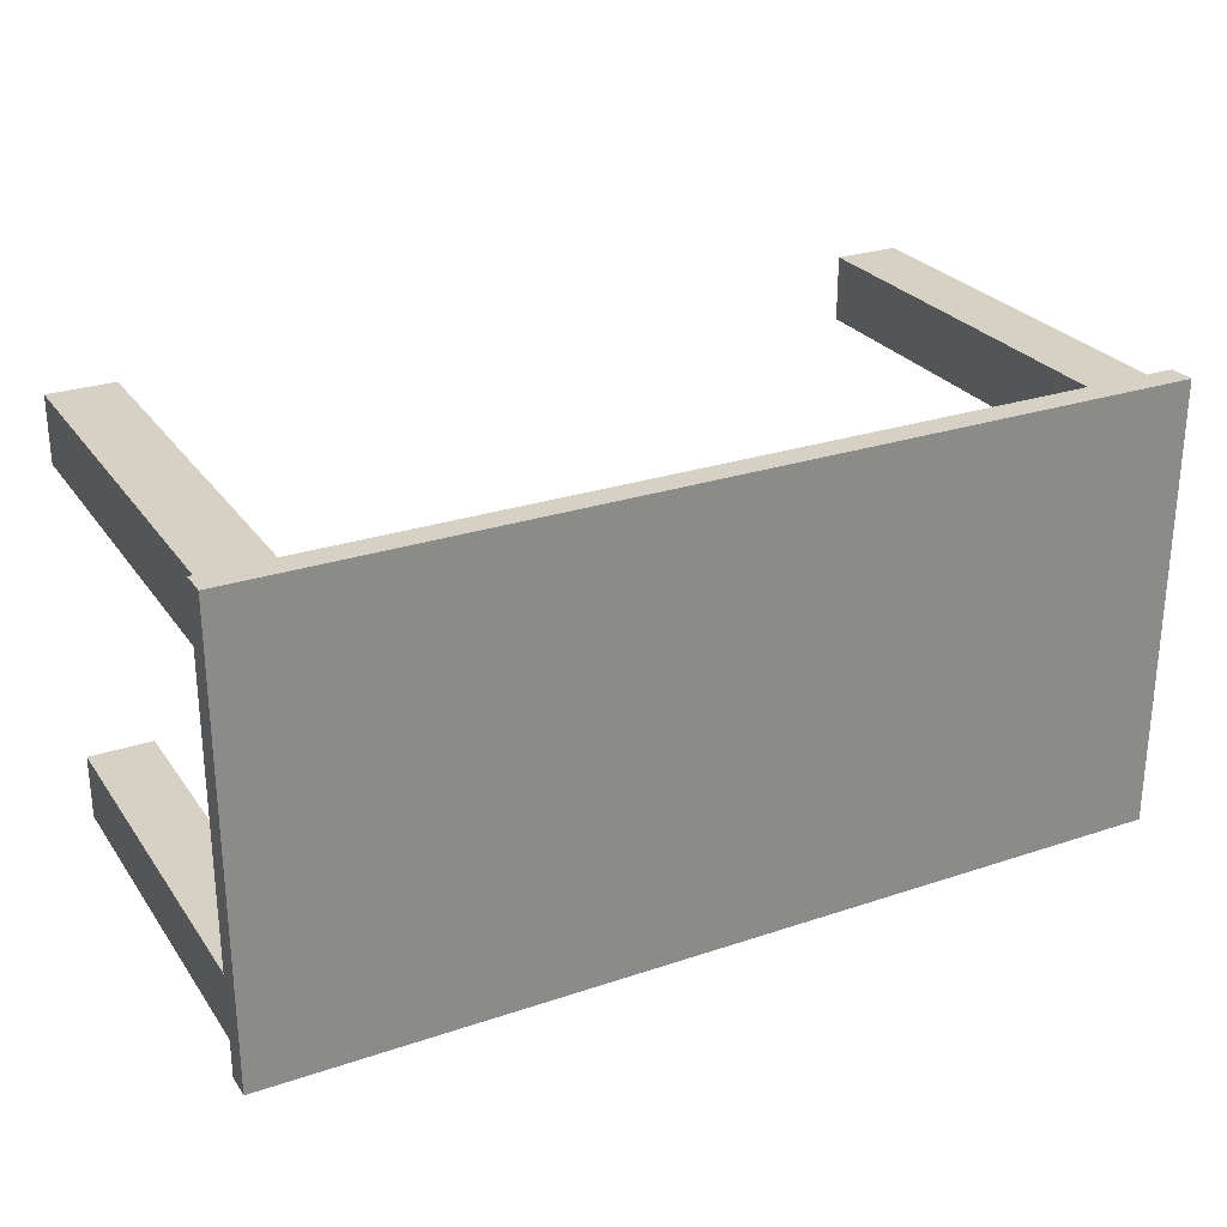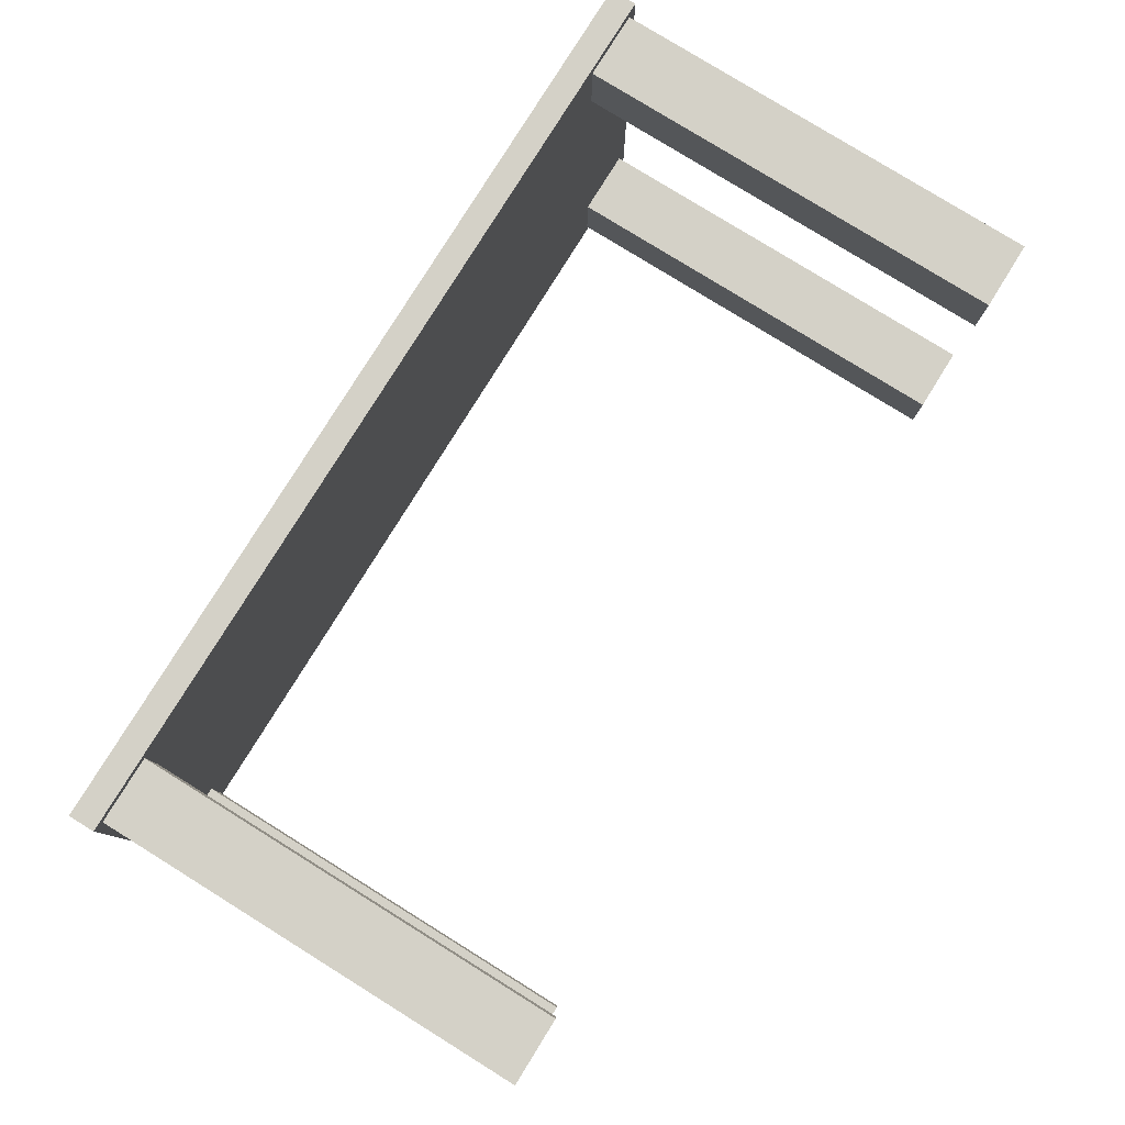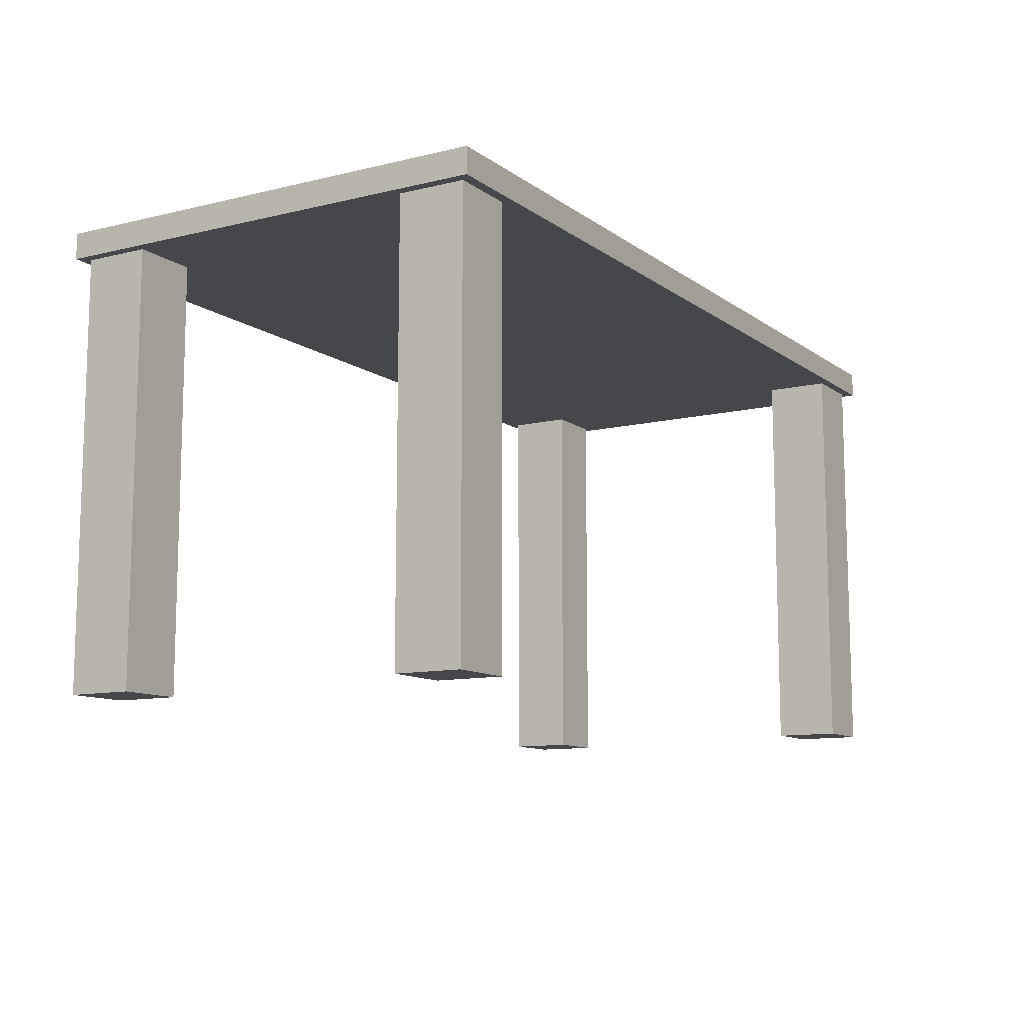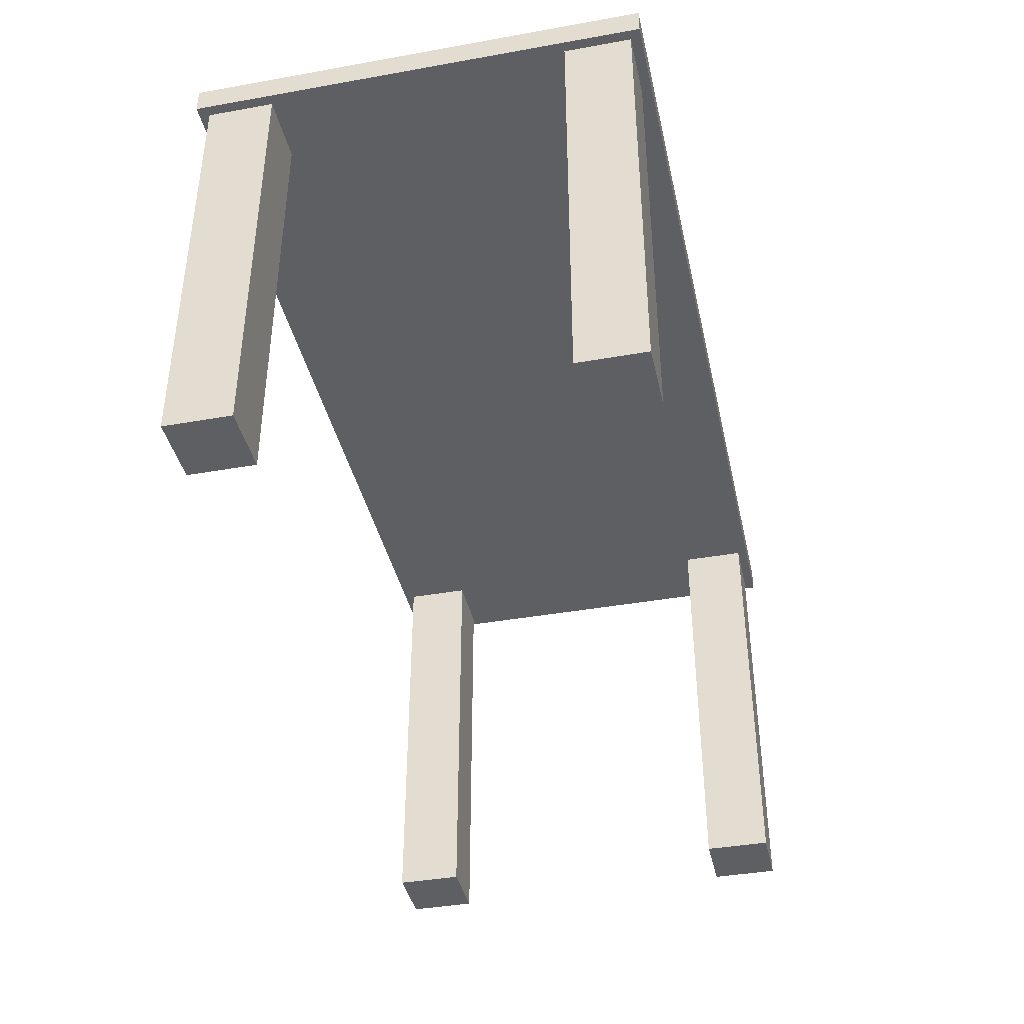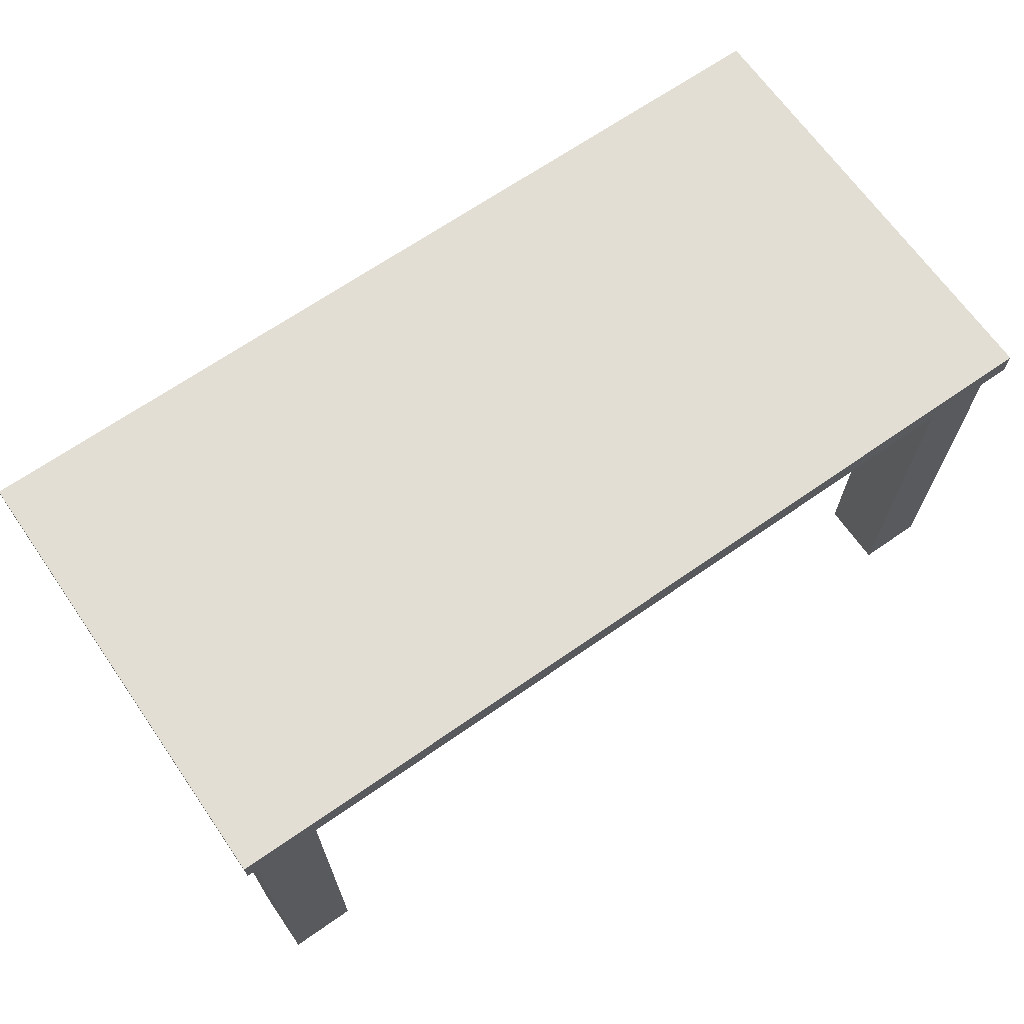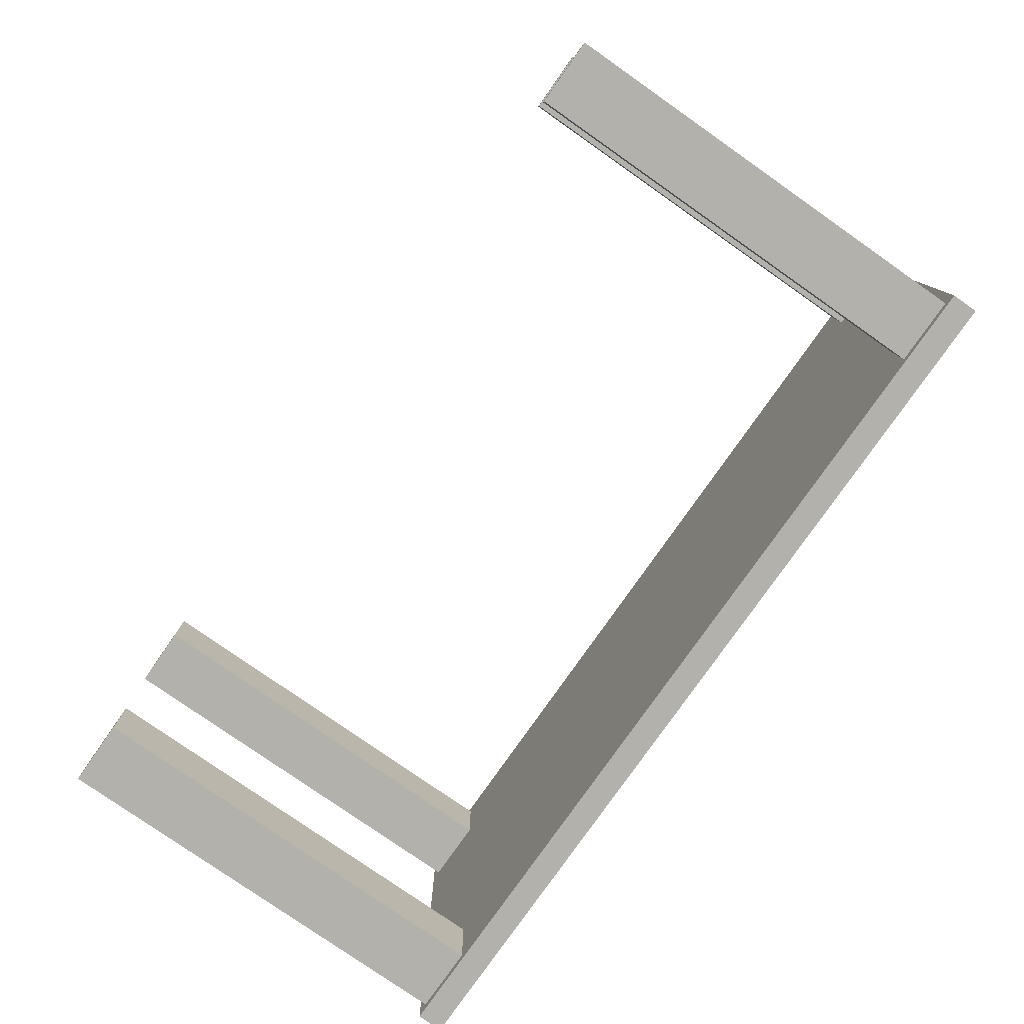
<metadata>
{"format":"obj","ext":"obj","renderer":"f3d","projection":"perspective","resolution":1024,"background":"white","views":[{"elev":26.9,"azim":152.5,"up":"+Z"},{"elev":79.8,"azim":-58.2,"up":"+Z"},{"elev":-10.8,"azim":121.0,"up":"+Y"},{"elev":-40.0,"azim":-77.6,"up":"+Y"},{"elev":67.3,"azim":145.1,"up":"+Y"},{"elev":-78.9,"azim":55.0,"up":"+Z"}]}
</metadata>
<code>
g default
v -8.901 2.829 -20.54
v -8.901 2.829 -20.98
v -8.901 2.829 -20.47
v -8.901 3 -20.47
v -8.901 3 -20.98
v -8.901 0 -20.98
v -8.463 0 -20.98
v -8.463 2.829 -20.98
v -8.463 2.829 -20.54
v -8.463 -0 -20.54
v -8.901 -0 -20.54
v -8.395 2.829 -20.47
v -8.395 3 -20.47
v -8.395 2.829 -20.98
v -8.395 3 -20.98
v -8.901 2.829 -22.96
v -8.901 2.829 -23.4
v -8.901 2.829 -23.47
v -8.901 3 -23.47
v -8.901 3 -22.96
v -8.901 0 -22.96
v -8.463 2.829 -22.96
v -8.463 0 -22.96
v -8.901 -0 -23.4
v -8.463 -0 -23.4
v -8.463 2.829 -23.4
v -8.395 2.829 -23.47
v -8.395 3 -23.47
v -8.395 2.829 -22.96
v -8.395 3 -22.96
v -13.89 0 -20.98
v -13.89 2.829 -20.98
v -14.33 2.829 -20.98
v -14.33 0 -20.98
v -13.89 2.829 -20.54
v -13.89 -0 -20.54
v -14.33 -0 -20.54
v -14.33 2.829 -20.54
v -14.4 2.829 -20.47
v -14.4 3 -20.47
v -13.89 3 -20.47
v -13.89 2.829 -20.47
v -14.4 2.829 -20.98
v -14.4 3 -20.98
v -13.89 3 -20.98
v -14.4 3 -22.96
v -13.89 3 -22.96
v -13.89 2.829 -22.96
v -14.33 2.829 -22.96
v -14.4 2.829 -22.96
v -13.89 0 -22.96
v -14.33 -0 -22.96
v -13.89 2.829 -23.4
v -14.33 2.829 -23.4
v -14.33 -0 -23.4
v -13.89 -0 -23.4
v -14.4 2.829 -23.47
v -13.89 2.829 -23.47
v -13.89 3 -23.47
v -14.4 3 -23.47
g polySurface2 polySurface1
f 6 2 7
f 7 2 8
f 1 11 9
f 9 11 10
f 11 6 10
f 10 6 7
f 7 8 10
f 10 8 9
f 11 1 6
f 6 1 2
f 12 13 3
f 3 13 4
f 12 3 9
f 9 3 1
f 12 9 14
f 14 9 8
f 13 12 15
f 15 12 14
f 5 4 15
f 15 4 13
f 5 15 20
f 20 15 30
f 8 2 22
f 22 2 16
f 14 8 29
f 29 8 22
f 15 14 30
f 30 14 29
f 21 23 16
f 16 23 22
f 17 26 24
f 24 26 25
f 24 25 21
f 21 25 23
f 23 25 22
f 22 25 26
f 24 21 17
f 17 21 16
f 27 18 28
f 28 18 19
f 17 18 26
f 26 18 27
f 22 26 29
f 29 26 27
f 28 30 27
f 27 30 29
f 20 30 19
f 19 30 28
f 31 34 32
f 32 34 33
f 35 38 36
f 36 38 37
f 36 37 31
f 31 37 34
f 34 37 33
f 33 37 38
f 36 31 35
f 35 31 32
f 39 42 40
f 40 42 41
f 35 42 38
f 38 42 39
f 33 38 43
f 43 38 39
f 40 44 39
f 39 44 43
f 45 44 41
f 41 44 40
f 45 47 44
f 44 47 46
f 33 49 32
f 32 49 48
f 43 50 33
f 33 50 49
f 44 46 43
f 43 46 50
f 51 48 52
f 52 48 49
f 53 56 54
f 54 56 55
f 56 51 55
f 55 51 52
f 52 49 55
f 55 49 54
f 56 53 51
f 51 53 48
f 57 60 58
f 58 60 59
f 57 58 54
f 54 58 53
f 57 54 50
f 50 54 49
f 60 57 46
f 46 57 50
f 47 59 46
f 46 59 60
f 5 45 4
f 4 45 41
f 20 47 5
f 5 47 45
f 19 59 20
f 20 59 47
f 18 58 19
f 19 58 59
f 17 53 18
f 18 53 58
f 16 48 17
f 17 48 53
f 2 32 16
f 16 32 48
f 1 35 2
f 2 35 32
f 3 42 1
f 1 42 35
f 4 41 3
f 3 41 42

</code>
